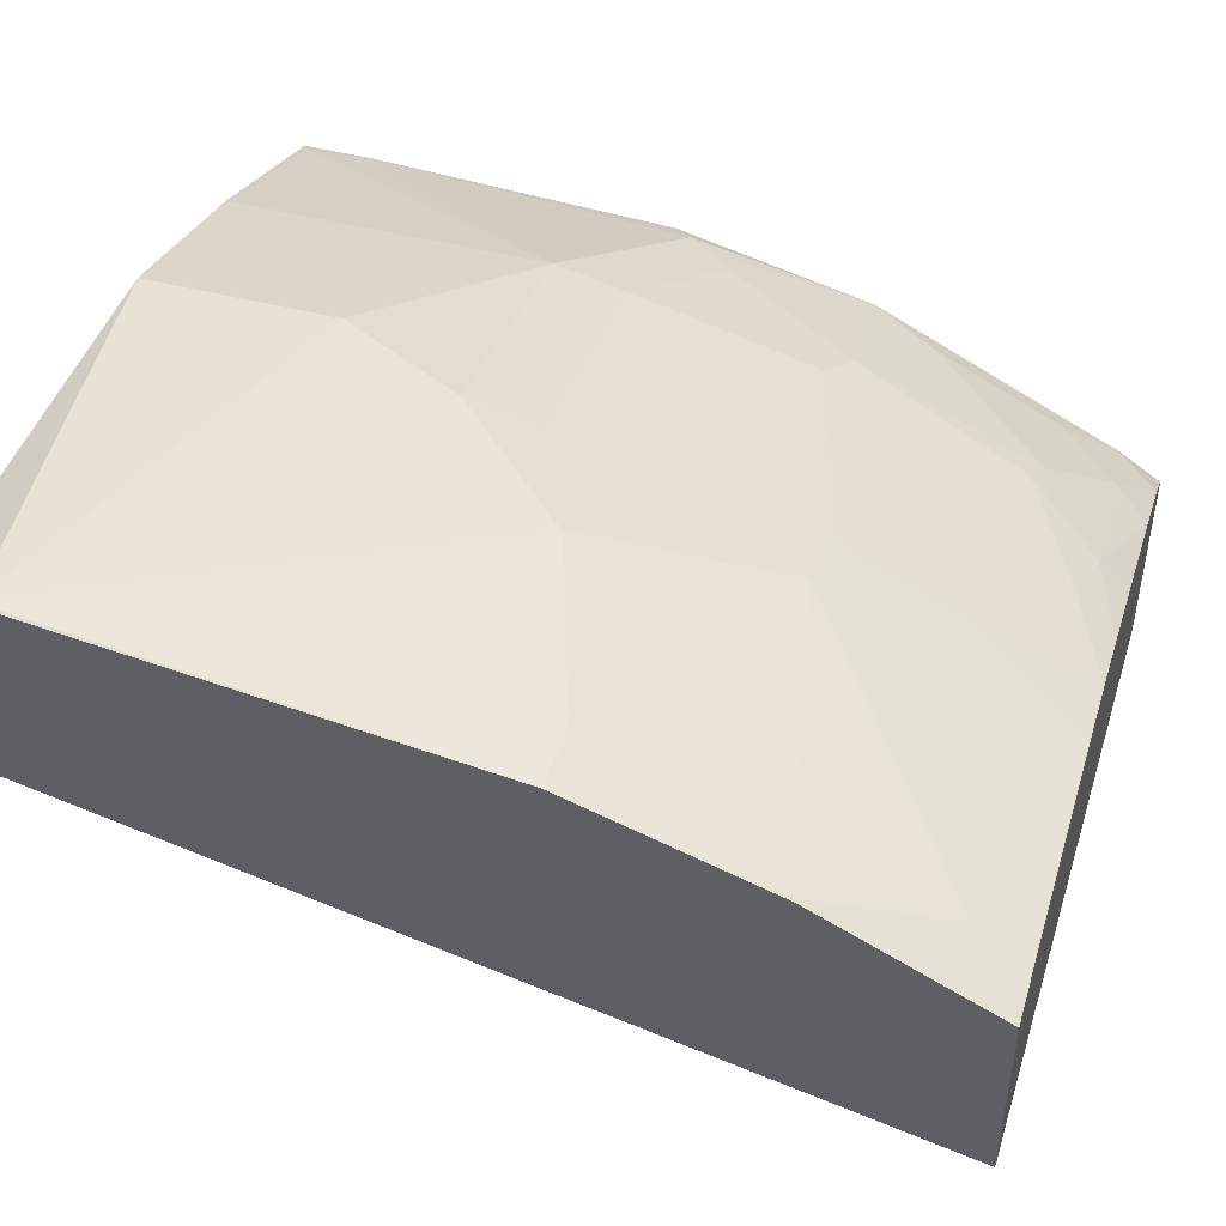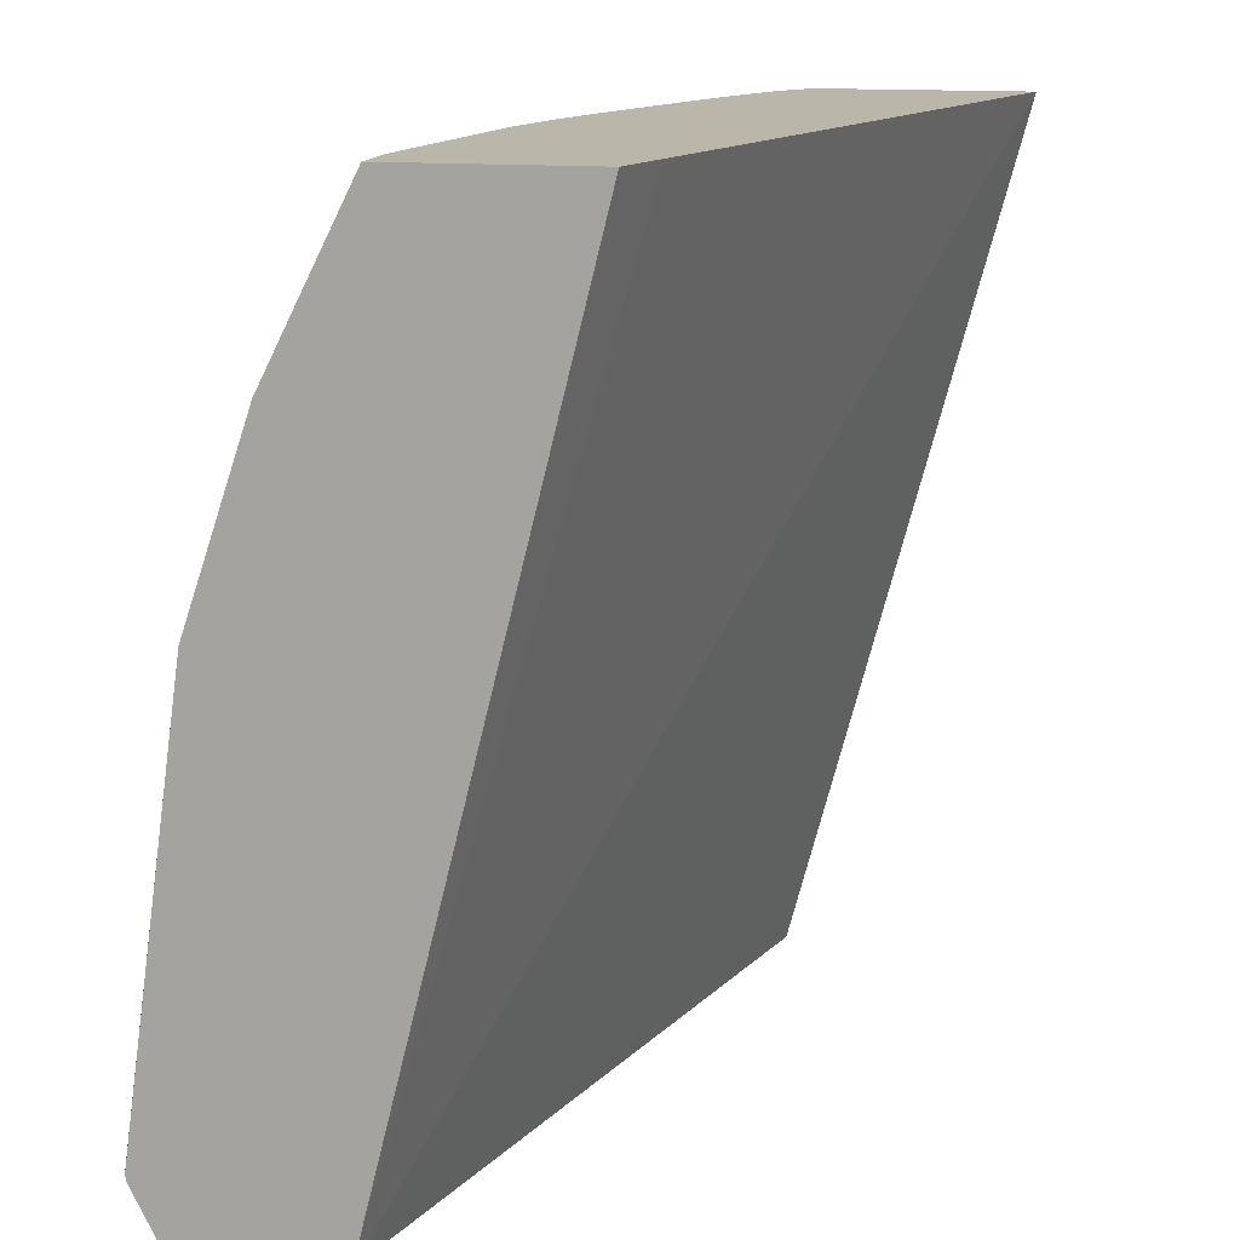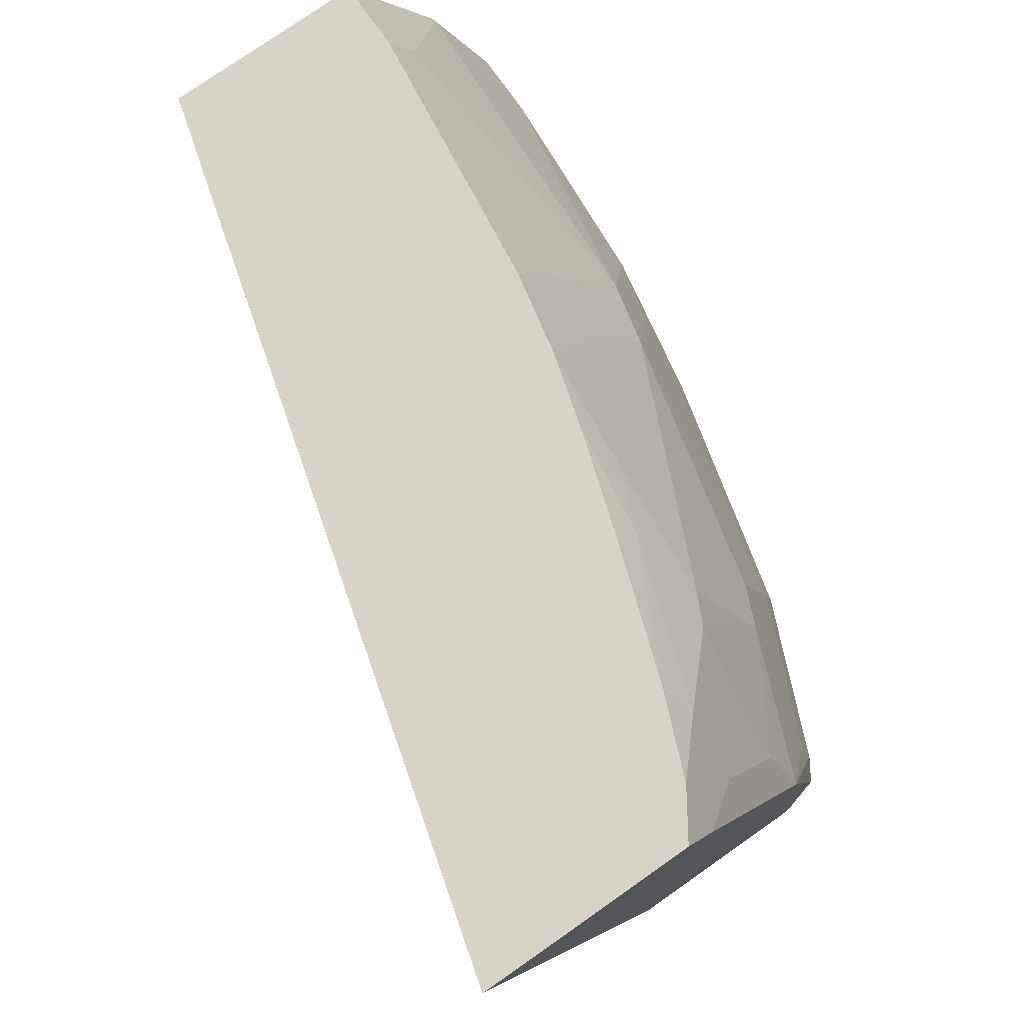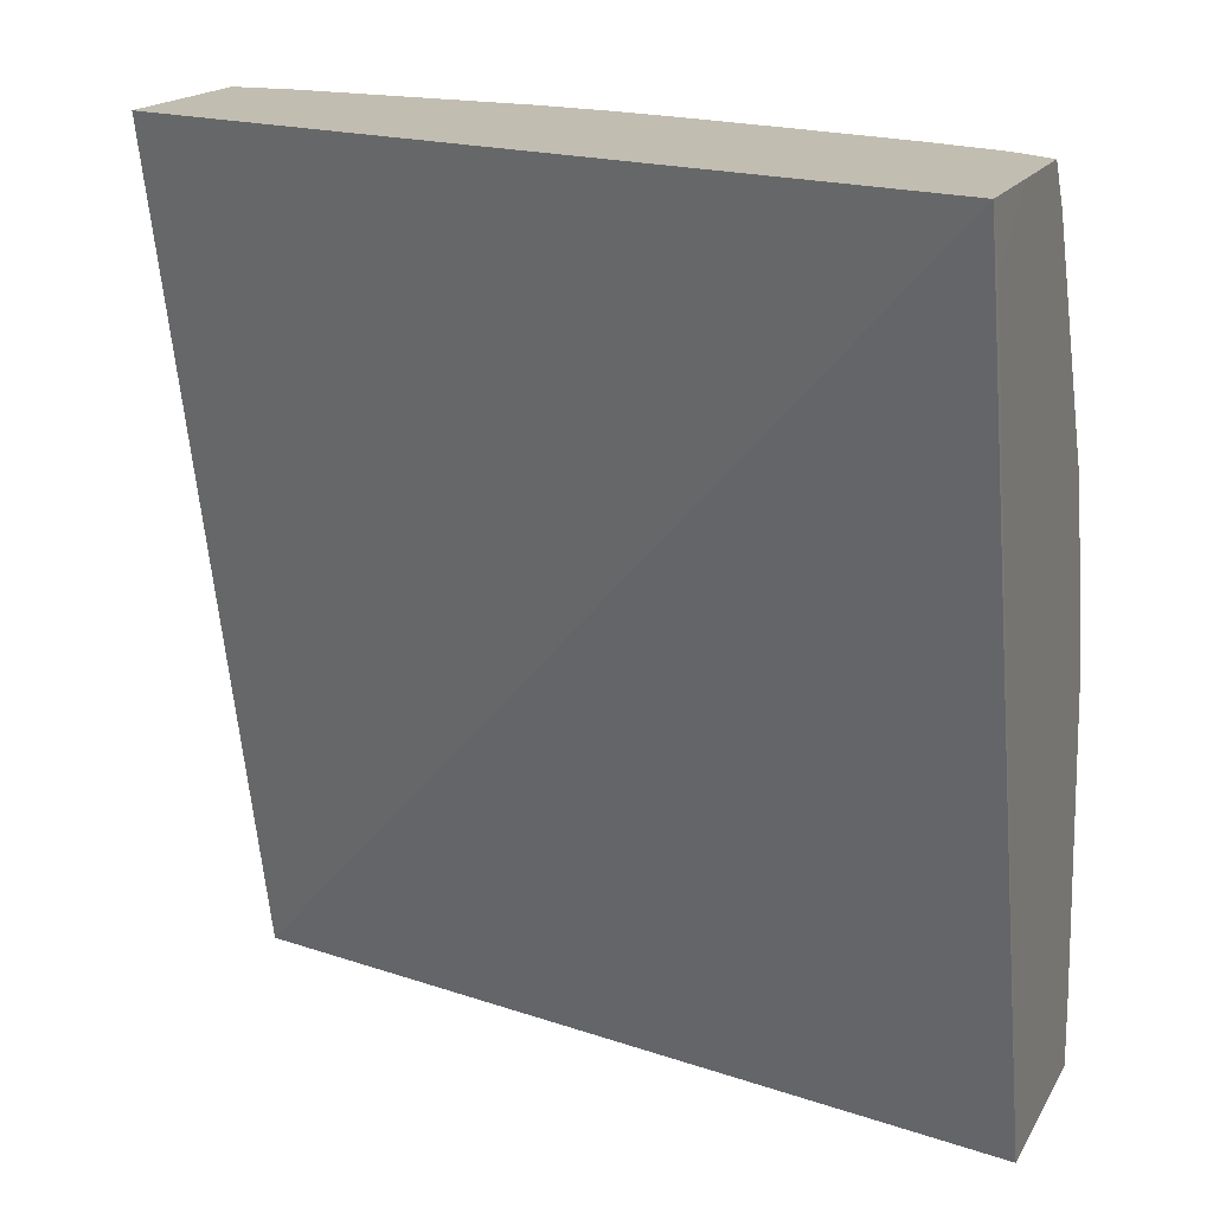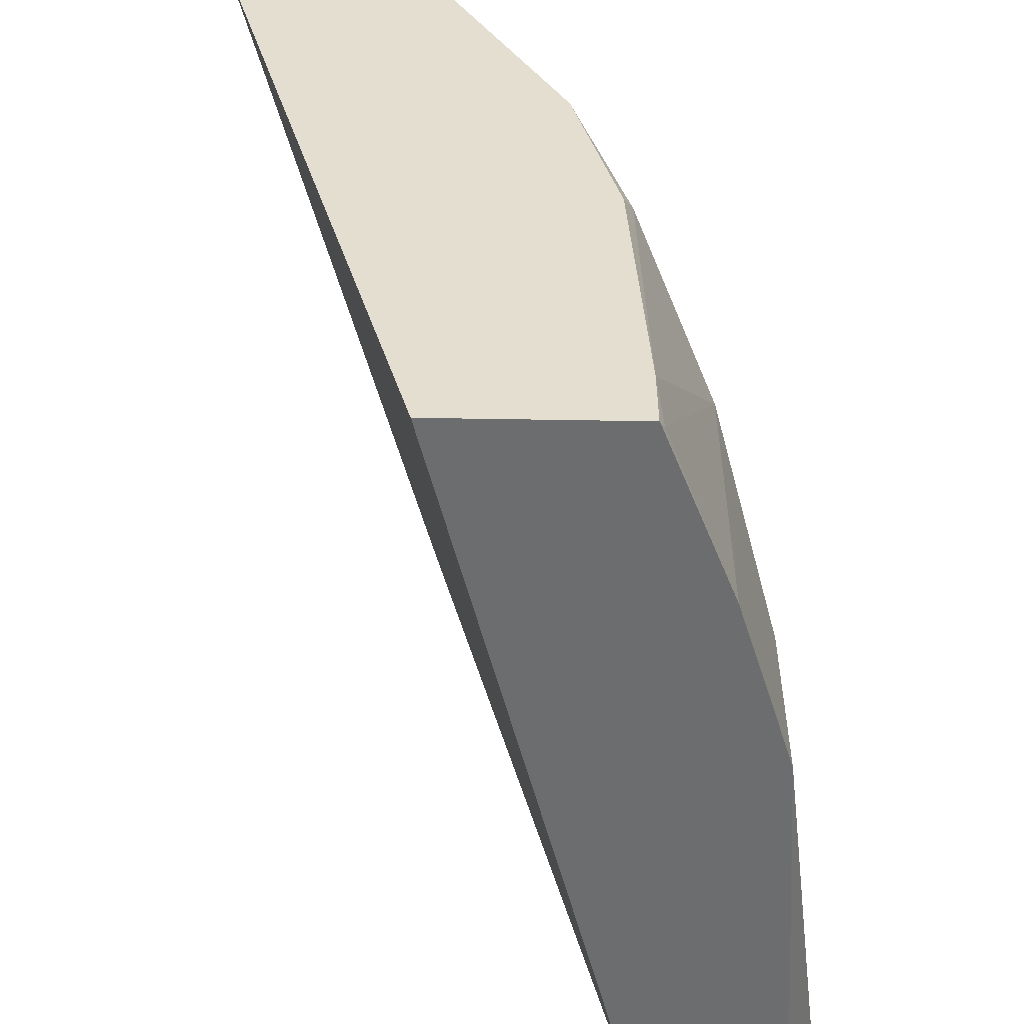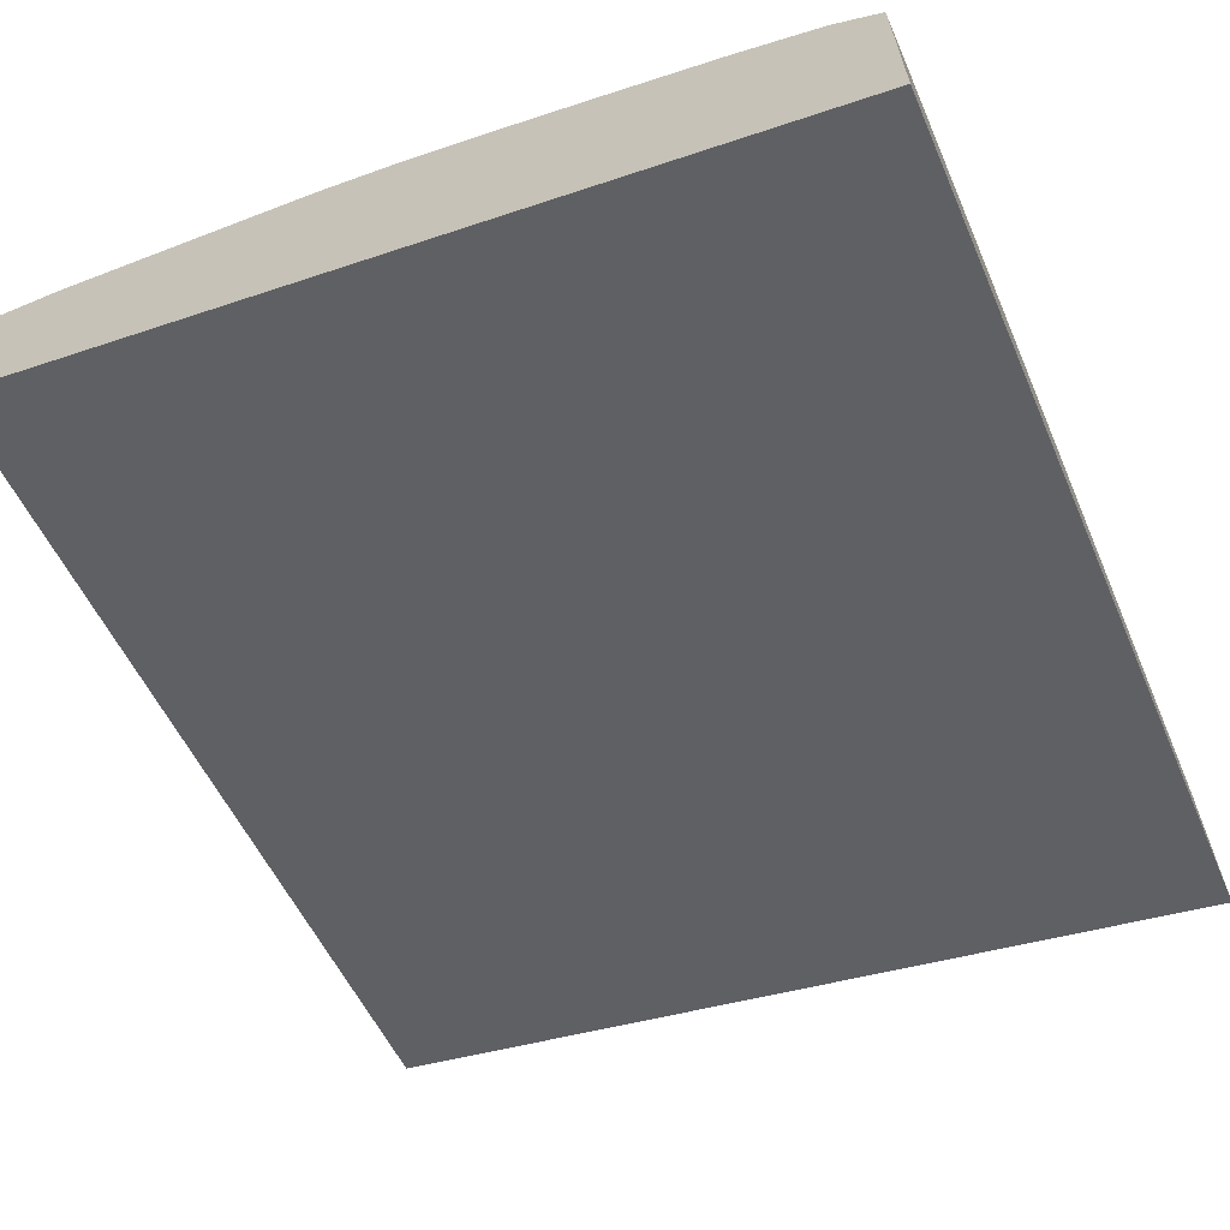
<metadata>
{"format":"obj","ext":"obj","renderer":"f3d","projection":"perspective","resolution":1024,"background":"white","views":[{"elev":47.0,"azim":106.4,"up":"+Z"},{"elev":14.0,"azim":101.8,"up":"+Y"},{"elev":76.7,"azim":-125.1,"up":"+Y"},{"elev":16.7,"azim":-159.7,"up":"+Y"},{"elev":-53.9,"azim":-91.0,"up":"+Y"},{"elev":-65.2,"azim":-157.0,"up":"+Z"}]}
</metadata>
<code>
v 0.0008568 -0.09585 0.6224
v -0.0192 -0.09585 0.6167
v 0.0008568 -0.09585 0.6781
v 0.0008568 -0.3515 0.6858
v -0.241 -0.09585 0.5536
v -0.01854 -0.09585 0.6781
v 0.0008568 -0.09888 0.6797
v 0.0008568 -0.3515 0.7325
v -0.2411 -0.3515 0.6209
v -0.2411 -0.1135 0.5606
v -0.2411 -0.09585 0.5845
v -0.09269 -0.09585 0.6689
v -0.01854 -0.09888 0.6797
v 0.0008568 -0.1112 0.6858
v 0.0008568 -0.3513 0.7326
v 0.0006674 -0.3515 0.7325
v -0.2411 -0.3515 0.6812
v -0.2411 -0.09585 0.6153
v -0.1161 -0.09585 0.6639
v -0.1112 -0.1275 0.6812
v -0.09269 -0.1051 0.6735
v -0.01854 -0.1112 0.6858
v 0.0008568 -0.1362 0.6983
v 0.0008568 -0.3354 0.7406
v -1.941e-05 -0.3336 0.7415
v -0.1298 -0.3515 0.7229
v -0.2403 -0.3515 0.6816
v -0.2411 -0.3313 0.6812
v -0.2411 -0.09585 0.6168
v -0.2411 -0.1089 0.6256
v -0.1377 -0.09585 0.6576
v -0.1668 -0.1051 0.655
v -0.1483 -0.1089 0.6627
v -0.09269 -0.1174 0.6797
v -0.1112 -0.1645 0.6997
v -0.09269 -0.1668 0.7044
v -1.941e-05 -0.1483 0.7044
v 0.0008568 -0.1475 0.704
v 0.0008568 -0.3336 0.741
v -0.07417 -0.2224 0.7229
v -0.09269 -0.241 0.7229
v -0.1112 -0.2595 0.7229
v -0.1298 -0.2966 0.7229
v 0.0008568 -0.3328 0.741
v 0.0008568 -0.2039 0.7229
v -0.01854 -0.2039 0.7229
v -0.1854 -0.3515 0.7044
v -0.2379 -0.3491 0.6828
v -0.241 -0.3313 0.6812
v -0.1854 -0.2595 0.7044
v -0.1977 -0.2533 0.6982
v -0.2348 -0.2348 0.6797
v -0.2411 -0.2411 0.6765
v -0.2279 -0.09585 0.6256
v -0.2317 -0.1251 0.6395
v -0.2132 -0.1066 0.6395
v -0.2411 -0.146 0.6441
v -0.1668 -0.09585 0.6482
v -0.1946 -0.1251 0.658
v -0.1854 -0.1275 0.6627
v -0.1933 -0.09585 0.6391
v -0.2045 -0.09585 0.6352
v -0.1483 -0.146 0.6812
v -0.1977 -0.1792 0.6797
v -0.1854 -0.1854 0.6858
v -0.1854 -0.2386 0.6997
v -0.1112 -0.2386 0.7183
v -0.09269 -0.2201 0.7183
v -0.2224 -0.2201 0.6812
v -0.2317 -0.2178 0.6766
v -0.2411 -0.183 0.6626
v -0.2317 -0.1622 0.658
f 29 30 54
f 30 55 56
f 30 56 54
f 30 57 55
f 31 58 32
f 32 56 59
f 34 35 36
f 32 60 33
f 32 58 61
f 32 61 62
f 32 62 56
f 33 60 63
f 35 63 60
f 32 59 60
f 28 52 53
f 26 43 50
f 28 50 51
f 25 40 41
f 35 60 64
f 25 41 42
f 25 42 43
f 25 43 26
f 25 39 44
f 28 51 52
f 25 44 45
f 25 46 40
f 26 50 47
f 27 47 48
f 27 48 28
f 28 48 49
f 28 49 50
f 25 45 46
f 35 64 65
f 50 66 51
f 35 66 67
f 52 71 53
f 54 56 62
f 55 57 72
f 55 72 56
f 56 72 59
f 57 71 72
f 52 70 71
f 59 72 64
f 64 72 71
f 64 71 69
f 64 69 66
f 64 66 65
f 24 39 25
f 69 71 70
f 59 64 60
f 52 69 70
f 52 66 69
f 51 66 52
f 35 67 68
f 35 68 40
f 35 40 36
f 36 46 37
f 36 40 46
f 37 46 45
f 37 45 38
f 40 68 67
f 40 67 41
f 41 67 42
f 42 67 66
f 42 66 50
f 42 50 43
f 47 50 48
f 48 50 49
f 35 65 66
f 22 38 23
f 22 34 36
f 22 36 37
f 4 26 47
f 4 16 26
f 4 8 16
f 3 13 7
f 3 6 13
f 2 4 5
f 1 4 2
f 1 8 4
f 1 15 8
f 1 24 15
f 1 39 24
f 1 44 39
f 1 45 44
f 1 38 45
f 1 14 23
f 1 7 14
f 1 3 7
f 22 37 38
f 1 2 5
f 1 5 11
f 1 11 18
f 1 18 29
f 1 29 54
f 4 47 27
f 1 54 62
f 1 61 58
f 1 58 31
f 1 31 19
f 1 19 12
f 1 12 6
f 1 6 3
f 1 62 61
f 4 27 17
f 1 23 38
f 4 9 5
f 13 34 22
f 14 22 23
f 15 24 25
f 15 25 16
f 17 27 28
f 18 30 29
f 13 21 34
f 19 31 32
f 19 33 20
f 20 34 21
f 20 33 63
f 20 63 35
f 4 17 9
f 20 35 34
f 19 32 33
f 12 21 13
f 16 25 26
f 5 9 10
f 5 10 11
f 12 20 21
f 6 12 13
f 7 13 22
f 7 22 14
f 9 17 28
f 9 28 53
f 8 15 16
f 9 71 57
f 9 57 30
f 9 30 18
f 9 18 11
f 9 11 10
f 12 19 20
f 9 53 71

</code>
